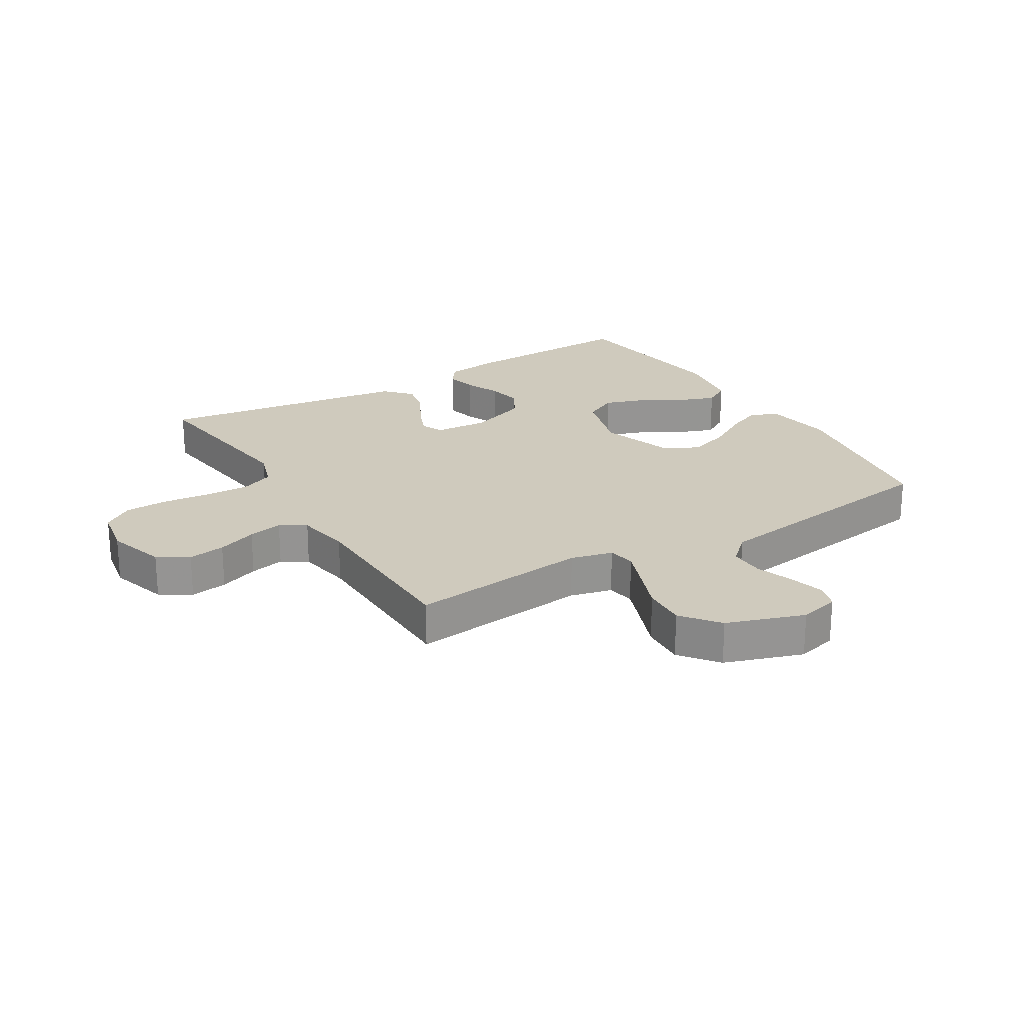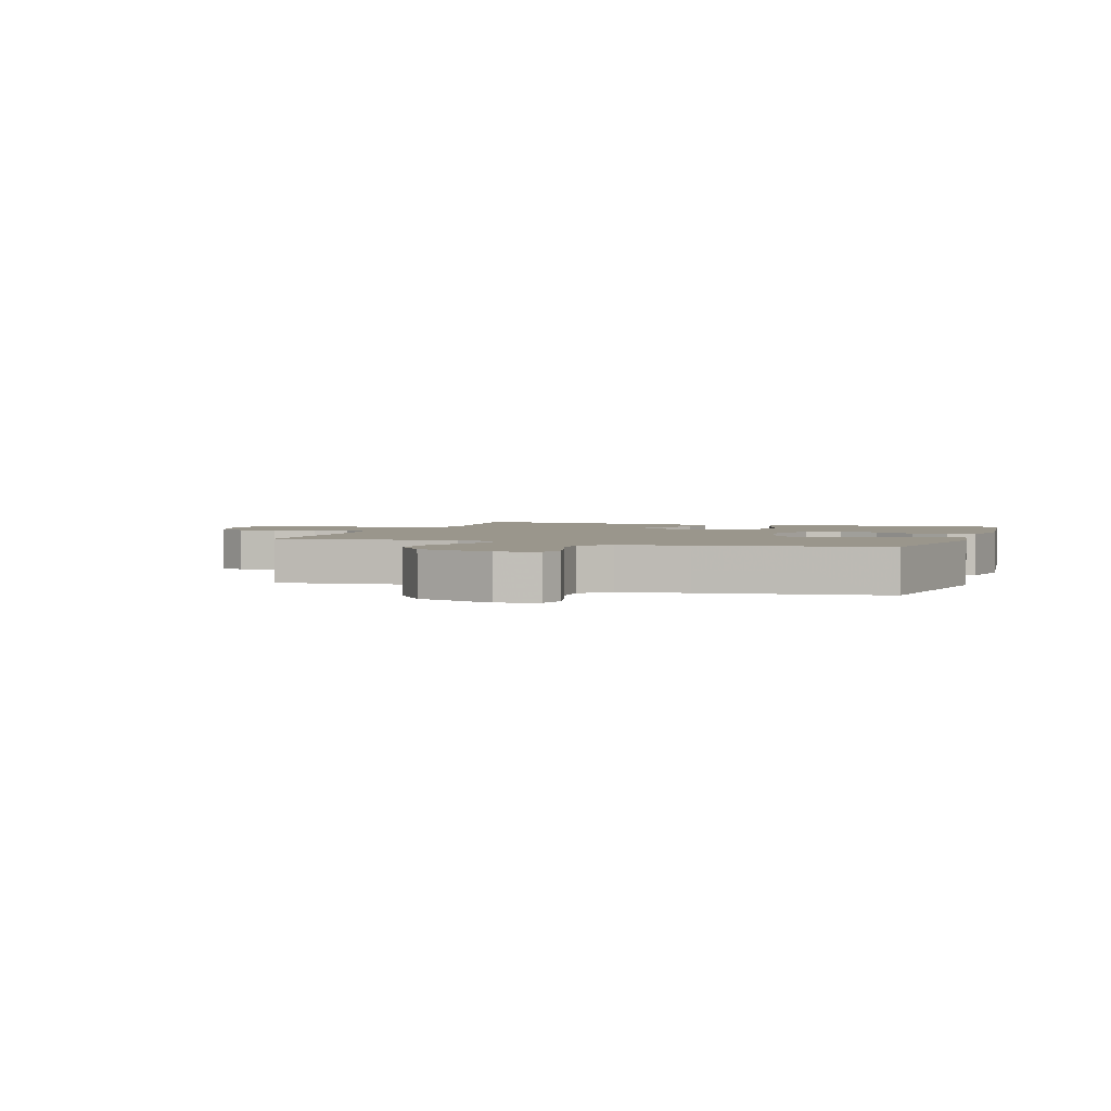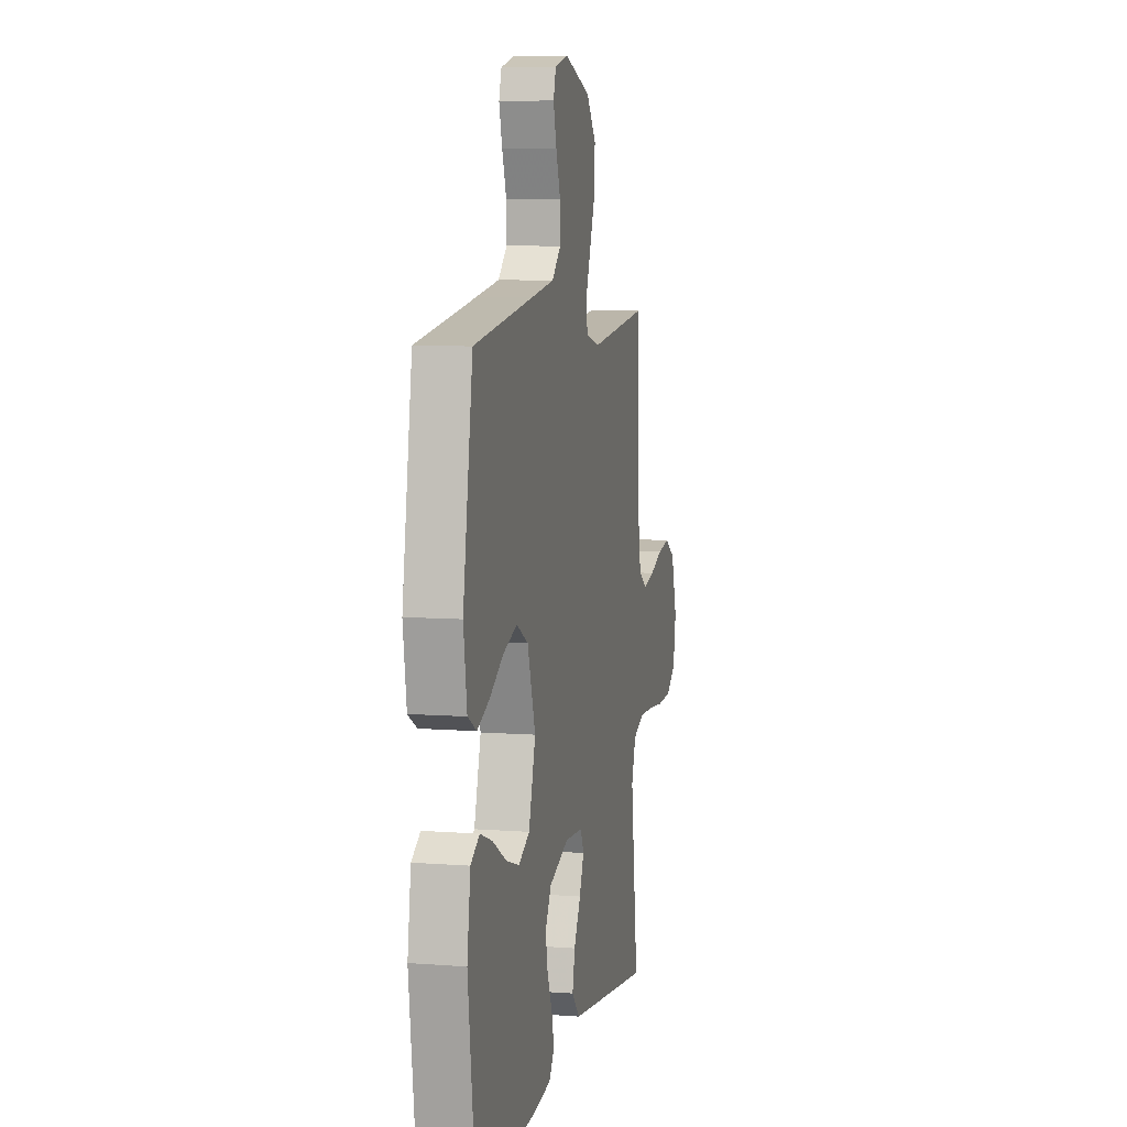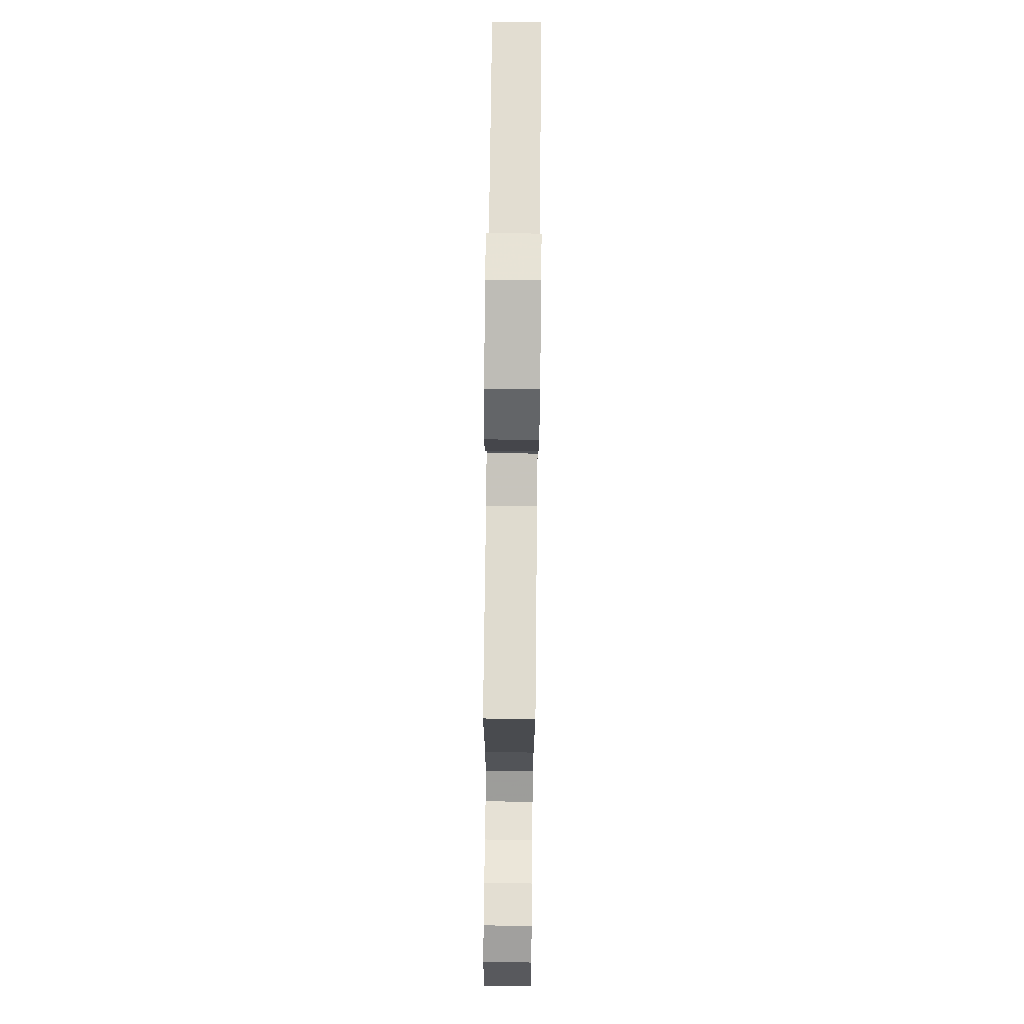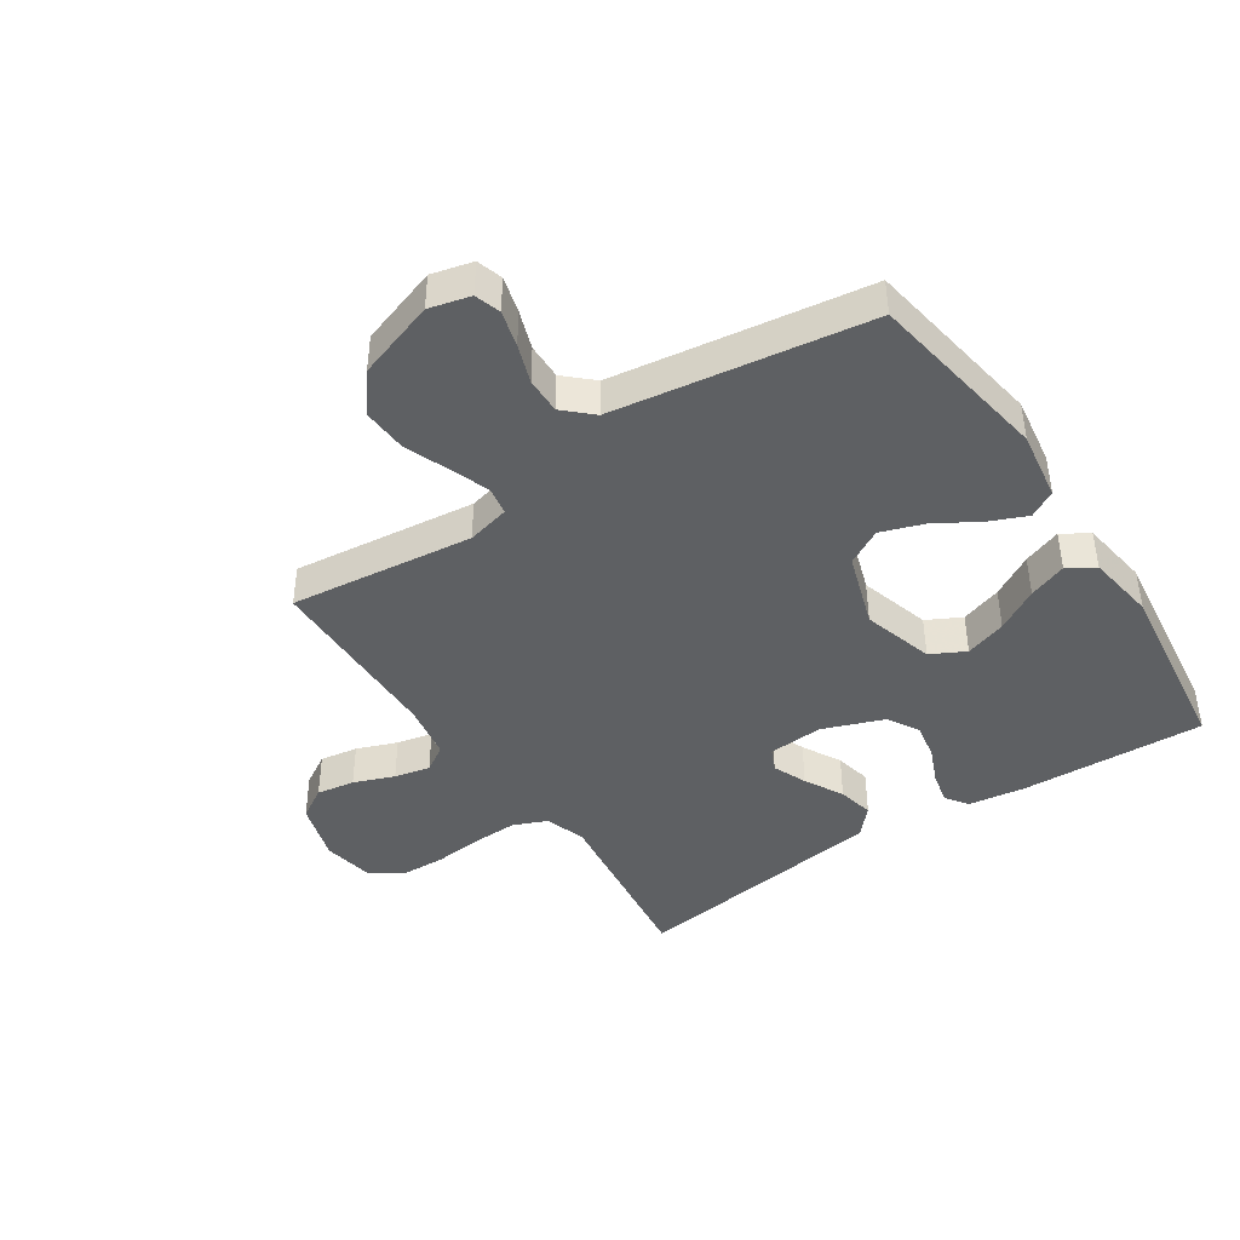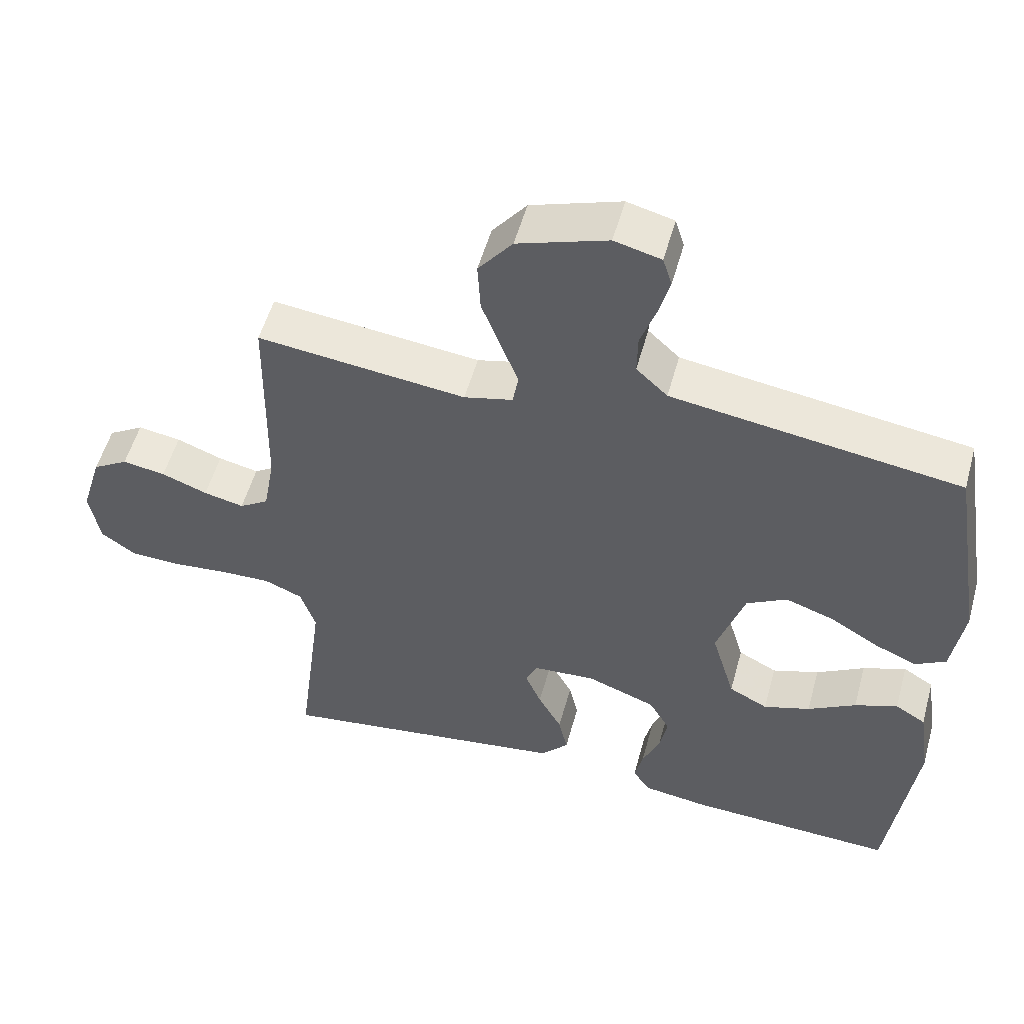
<metadata>
{"format":"obj","ext":"obj","renderer":"f3d","projection":"perspective","resolution":1024,"background":"white","views":[{"elev":22.9,"azim":-31.1,"up":"+Y"},{"elev":2.5,"azim":19.1,"up":"+Y"},{"elev":7.6,"azim":102.2,"up":"+Z"},{"elev":76.9,"azim":-89.4,"up":"+Z"},{"elev":-42.6,"azim":33.6,"up":"+Y"},{"elev":53.5,"azim":15.3,"up":"+Z"}]}
</metadata>
<code>
v -0.5 0.07 0.5
v -0.2 0.07 0.465
v -0.13 0.07 0.482
v -0.122 0.07 0.528
v -0.146 0.07 0.592
v -0.174 0.07 0.665
v -0.178 0.07 0.738
v -0.129 0.07 0.8
v 0 0.07 0.843
v 0.067 0.07 0.826
v 0.08 0.07 0.784
v 0.064 0.07 0.725
v 0.042 0.07 0.662
v 0.041 0.07 0.603
v 0.086 0.07 0.561
v 0.2 0.07 0.544
v 0.5 0.07 0.5
v 0.549 0.07 0.2
v 0.532 0.07 0.087
v 0.488 0.07 0.062
v 0.427 0.07 0.088
v 0.357 0.07 0.13
v 0.287 0.07 0.154
v 0.229 0.07 0.122
v 0.189 0.07 0
v 0.223 0.07 -0.116
v 0.279 0.07 -0.145
v 0.346 0.07 -0.123
v 0.415 0.07 -0.083
v 0.477 0.07 -0.06
v 0.521 0.07 -0.087
v 0.538 0.07 -0.2
v 0.5 0.07 -0.5
v 0.2 0.07 -0.487
v 0.107 0.07 -0.474
v 0.081 0.07 -0.437
v 0.093 0.07 -0.385
v 0.118 0.07 -0.326
v 0.129 0.07 -0.267
v 0.099 0.07 -0.215
v 0 0.07 -0.178
v -0.09 0.07 -0.184
v -0.107 0.07 -0.221
v -0.084 0.07 -0.276
v -0.05 0.07 -0.339
v -0.037 0.07 -0.398
v -0.077 0.07 -0.442
v -0.2 0.07 -0.459
v -0.5 0.07 -0.5
v -0.462 0.07 -0.2
v -0.484 0.07 -0.134
v -0.539 0.07 -0.111
v -0.613 0.07 -0.113
v -0.693 0.07 -0.121
v -0.765 0.07 -0.118
v -0.815 0.07 -0.083
v -0.83 0.07 0
v -0.8 0.07 0.099
v -0.749 0.07 0.13
v -0.687 0.07 0.12
v -0.621 0.07 0.095
v -0.563 0.07 0.082
v -0.521 0.07 0.109
v -0.505 0.07 0.2
v -0.5 0 0.5
v -0.2 0 0.465
v -0.13 0 0.482
v -0.122 0 0.528
v -0.146 0 0.592
v -0.174 0 0.665
v -0.178 0 0.738
v -0.129 0 0.8
v 0 0 0.843
v 0.067 0 0.826
v 0.08 0 0.784
v 0.064 0 0.725
v 0.042 0 0.662
v 0.041 0 0.603
v 0.086 0 0.561
v 0.2 0 0.544
v 0.5 0 0.5
v 0.549 0 0.2
v 0.532 0 0.087
v 0.488 0 0.062
v 0.427 0 0.088
v 0.357 0 0.13
v 0.287 0 0.154
v 0.229 0 0.122
v 0.189 0 0
v 0.223 0 -0.116
v 0.279 0 -0.145
v 0.346 0 -0.123
v 0.415 0 -0.083
v 0.477 0 -0.06
v 0.521 0 -0.087
v 0.538 0 -0.2
v 0.5 0 -0.5
v 0.2 0 -0.487
v 0.107 0 -0.474
v 0.081 0 -0.437
v 0.093 0 -0.385
v 0.118 0 -0.326
v 0.129 0 -0.267
v 0.099 0 -0.215
v 0 0 -0.178
v -0.09 0 -0.184
v -0.107 0 -0.221
v -0.084 0 -0.276
v -0.05 0 -0.339
v -0.037 0 -0.398
v -0.077 0 -0.442
v -0.2 0 -0.459
v -0.5 0 -0.5
v -0.462 0 -0.2
v -0.484 0 -0.134
v -0.539 0 -0.111
v -0.613 0 -0.113
v -0.693 0 -0.121
v -0.765 0 -0.118
v -0.815 0 -0.083
v -0.83 0 0
v -0.8 0 0.099
v -0.749 0 0.13
v -0.687 0 0.12
v -0.621 0 0.095
v -0.563 0 0.082
v -0.521 0 0.109
v -0.505 0 0.2
f 59 60 61
f 58 59 61
f 57 58 61
f 56 57 61
f 55 56 61
f 54 55 61
f 53 54 61
f 52 53 61 62
f 51 52 62 63
f 48 49 50
f 47 48 50
f 46 47 50
f 45 46 50
f 44 45 50
f 51 63 64
f 50 51 64
f 44 50 64
f 43 44 64
f 36 37 38
f 35 36 38
f 34 35 38
f 33 34 38
f 32 33 38
f 31 32 38
f 30 31 38
f 29 30 38
f 28 29 38
f 27 28 38 39
f 26 27 39 40
f 20 21 22
f 19 20 22
f 18 19 22
f 17 18 22
f 16 17 22
f 15 16 22 23
f 14 15 23 24
f 11 12 13
f 10 11 13
f 9 10 13
f 8 9 13
f 7 8 13
f 6 7 13
f 5 6 13
f 4 5 13 14
f 14 24 25
f 4 14 25
f 3 4 25
f 64 1 2
f 43 64 2
f 42 43 2
f 26 40 41
f 26 41 42
f 25 26 42
f 3 25 42
f 2 3 42
f 125 124 123
f 125 123 122
f 125 122 121
f 125 121 120
f 125 120 119
f 125 119 118
f 125 118 117
f 126 125 117 116
f 127 126 116 115
f 114 113 112
f 114 112 111
f 114 111 110
f 114 110 109
f 114 109 108
f 128 127 115
f 128 115 114
f 128 114 108
f 128 108 107
f 102 101 100
f 102 100 99
f 102 99 98
f 102 98 97
f 102 97 96
f 102 96 95
f 102 95 94
f 102 94 93
f 102 93 92
f 103 102 92 91
f 104 103 91 90
f 86 85 84
f 86 84 83
f 86 83 82
f 86 82 81
f 86 81 80
f 87 86 80 79
f 88 87 79 78
f 77 76 75
f 77 75 74
f 77 74 73
f 77 73 72
f 77 72 71
f 77 71 70
f 77 70 69
f 78 77 69 68
f 89 88 78
f 89 78 68
f 89 68 67
f 66 65 128
f 66 128 107
f 66 107 106
f 105 104 90
f 106 105 90
f 106 90 89
f 106 89 67
f 106 67 66
f 1 65 66 2
f 2 66 67 3
f 3 67 68 4
f 4 68 69 5
f 5 69 70 6
f 6 70 71 7
f 7 71 72 8
f 8 72 73 9
f 9 73 74 10
f 10 74 75 11
f 11 75 76 12
f 12 76 77 13
f 13 77 78 14
f 14 78 79 15
f 15 79 80 16
f 16 80 81 17
f 17 81 82 18
f 18 82 83 19
f 19 83 84 20
f 20 84 85 21
f 21 85 86 22
f 22 86 87 23
f 23 87 88 24
f 24 88 89 25
f 25 89 90 26
f 26 90 91 27
f 27 91 92 28
f 28 92 93 29
f 29 93 94 30
f 30 94 95 31
f 31 95 96 32
f 32 96 97 33
f 33 97 98 34
f 34 98 99 35
f 35 99 100 36
f 36 100 101 37
f 37 101 102 38
f 38 102 103 39
f 39 103 104 40
f 40 104 105 41
f 41 105 106 42
f 42 106 107 43
f 43 107 108 44
f 44 108 109 45
f 45 109 110 46
f 46 110 111 47
f 47 111 112 48
f 48 112 113 49
f 49 113 114 50
f 50 114 115 51
f 51 115 116 52
f 52 116 117 53
f 53 117 118 54
f 54 118 119 55
f 55 119 120 56
f 56 120 121 57
f 57 121 122 58
f 58 122 123 59
f 59 123 124 60
f 60 124 125 61
f 61 125 126 62
f 62 126 127 63
f 63 127 128 64
f 64 128 65 1

</code>
